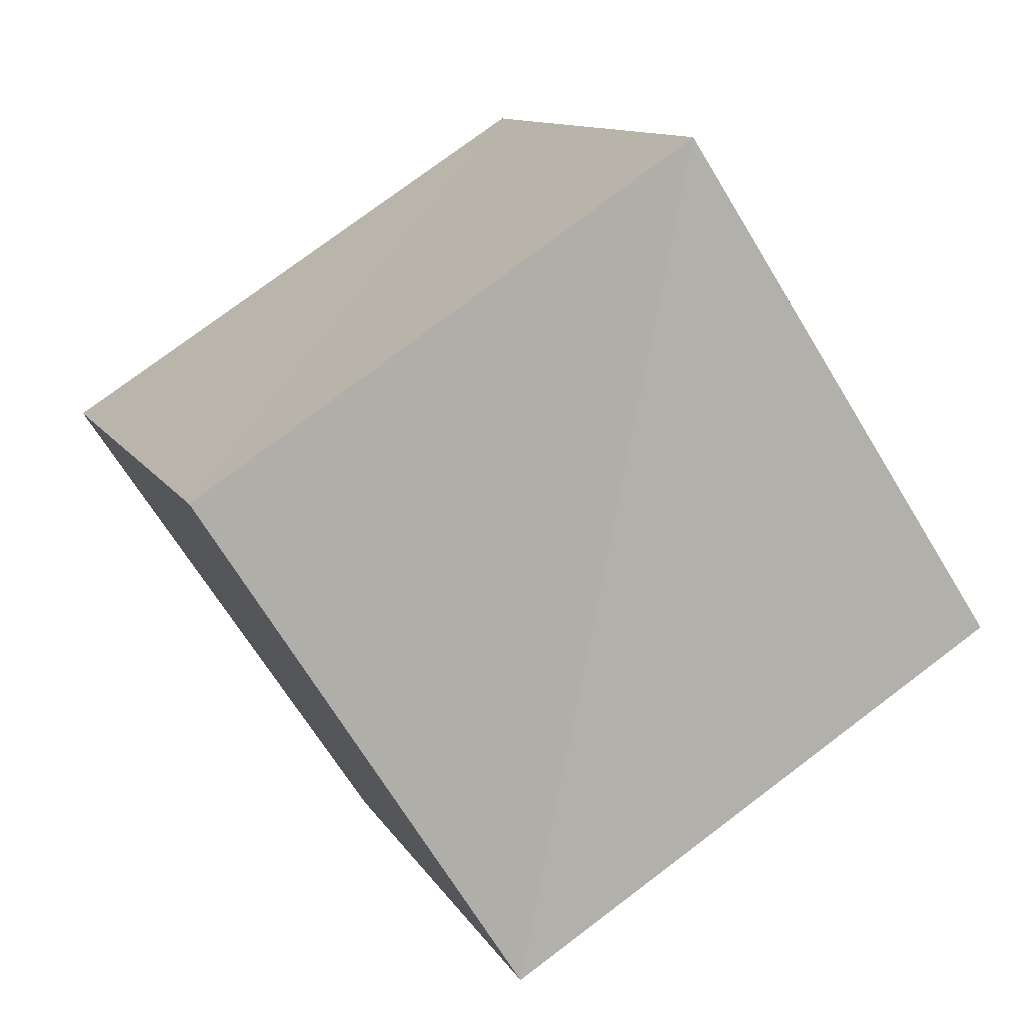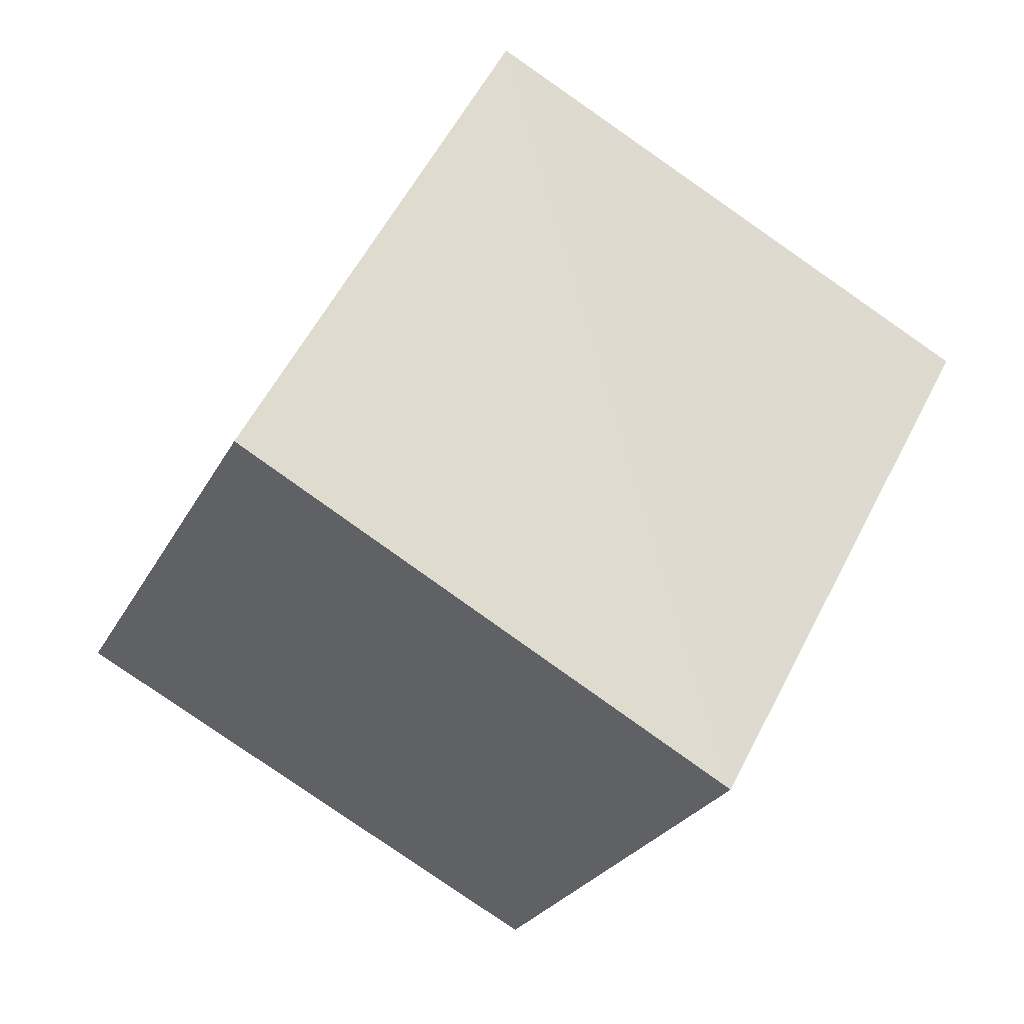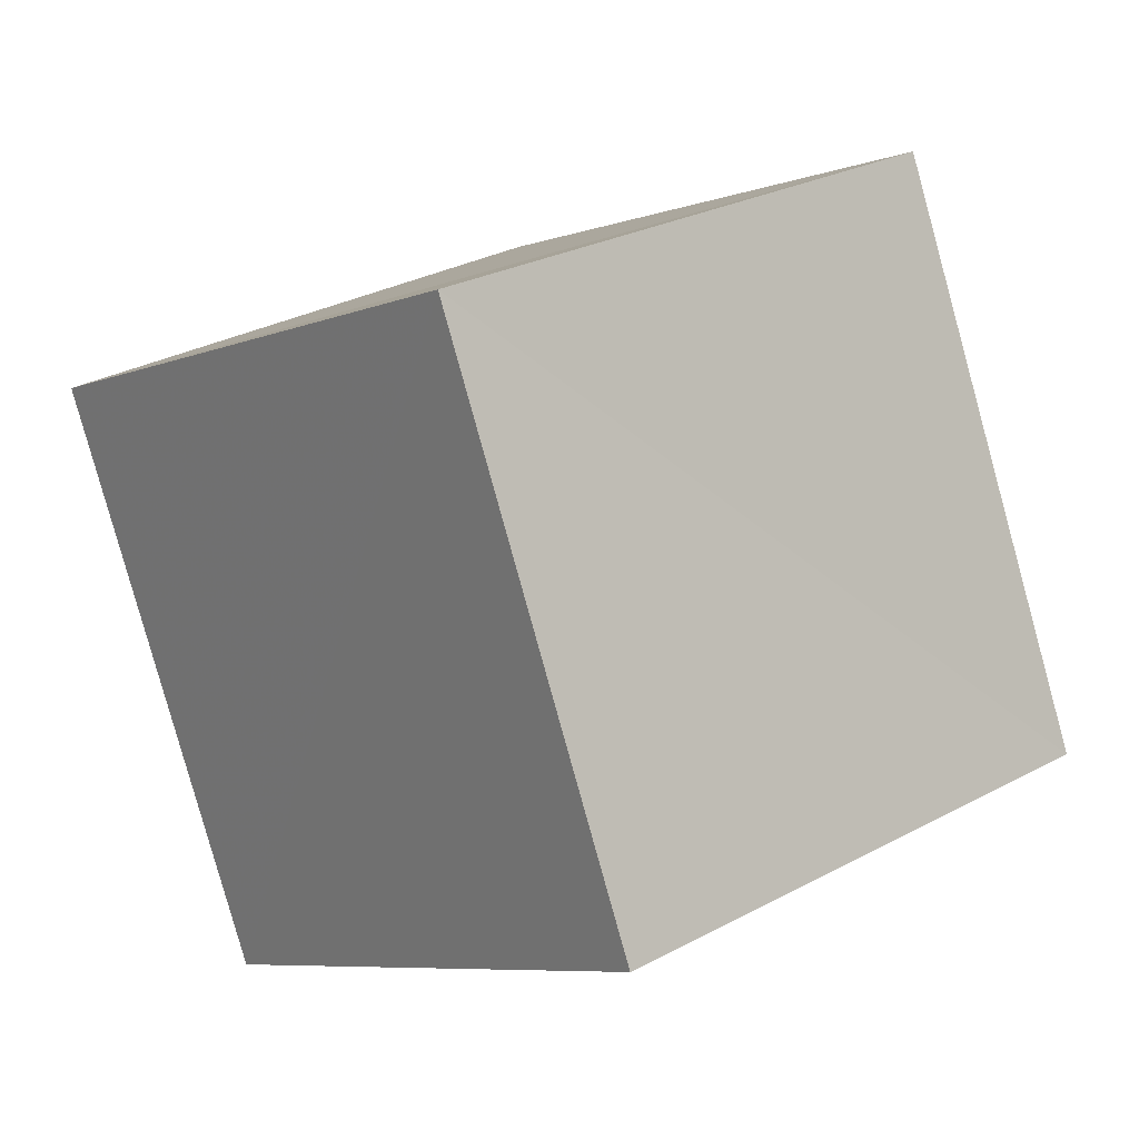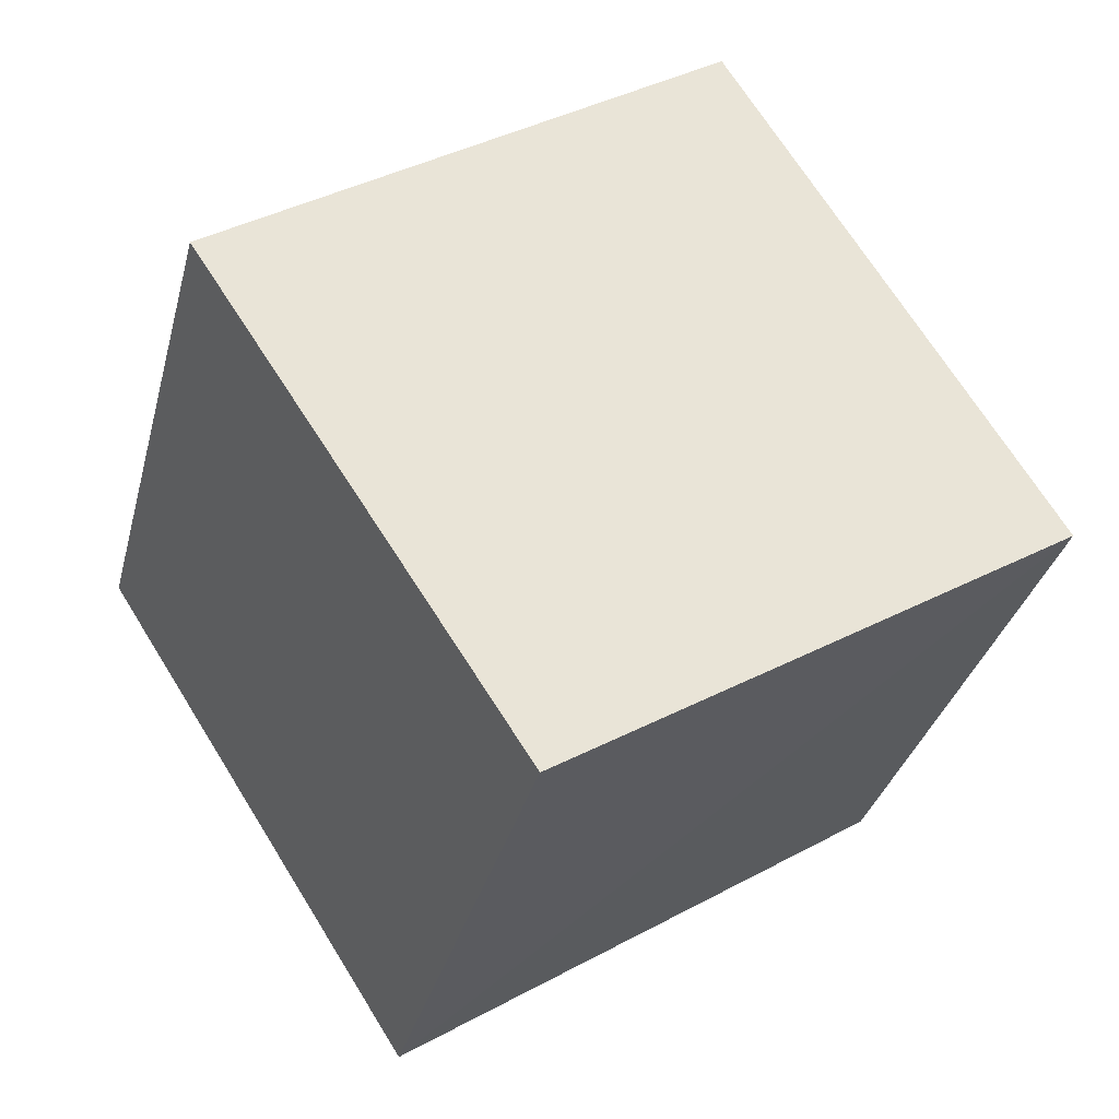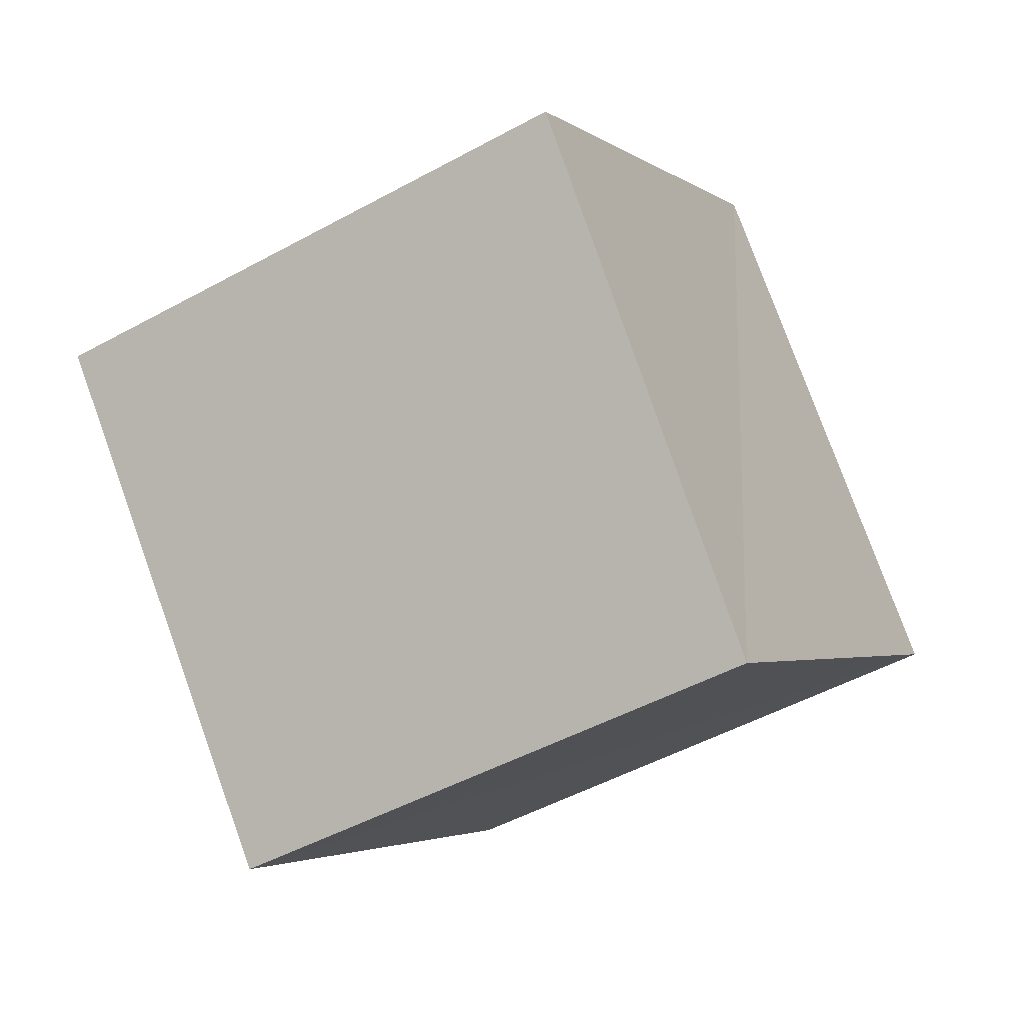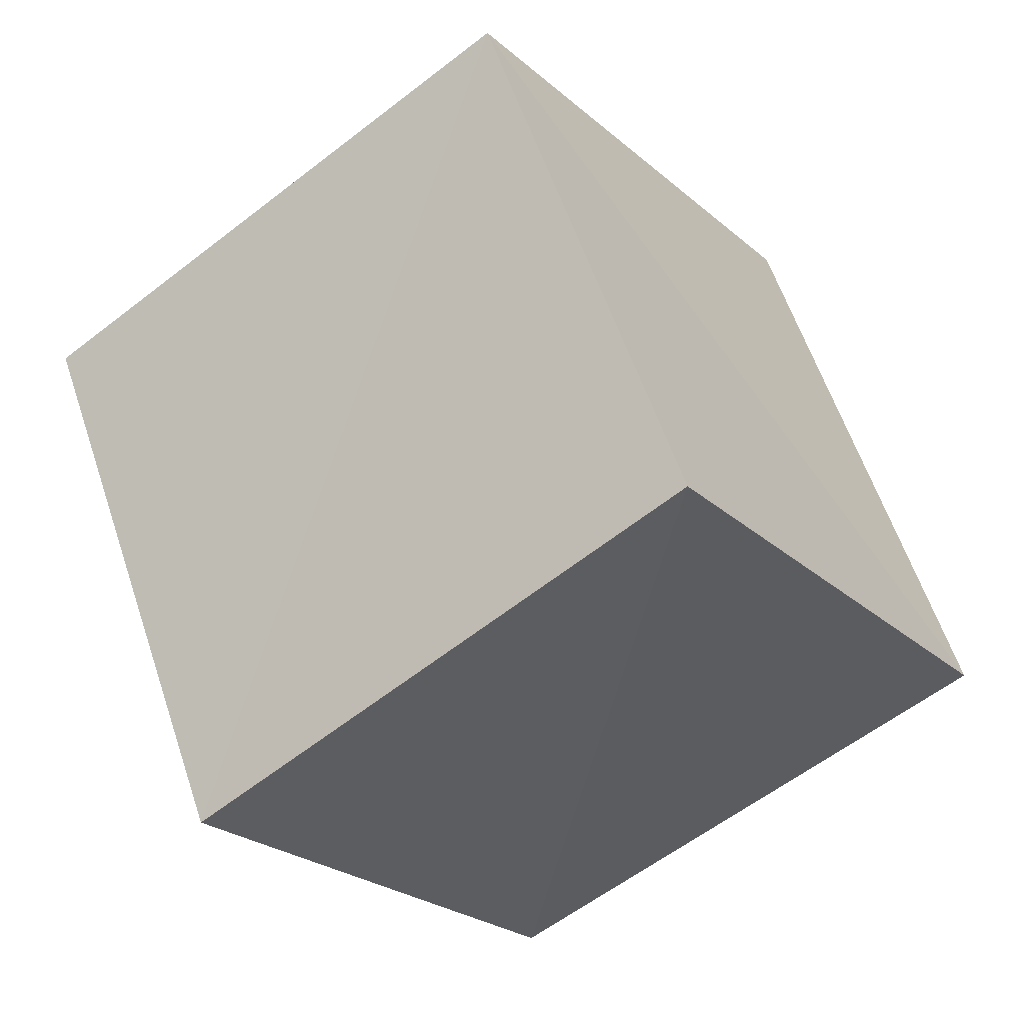
<metadata>
{"format":"obj","ext":"obj","renderer":"f3d","projection":"perspective","resolution":1024,"background":"white","views":[{"elev":-72.1,"azim":-37.7,"up":"+Z"},{"elev":-41.9,"azim":147.8,"up":"+Y"},{"elev":19.0,"azim":-22.4,"up":"+Z"},{"elev":44.0,"azim":166.3,"up":"+Z"},{"elev":-79.9,"azim":107.5,"up":"+Y"},{"elev":-26.4,"azim":-35.6,"up":"+Z"}]}
</metadata>
<code>
v  1.888  1.975  0.959
v  2.207  1.085  1.281
v  2.034  1.366  2.238
v  1.708  2.254  1.925
v  0.9567  1.612  0.8944
v  1.27  0.7213  1.236
v  1.101  1.012  2.177
v  0.7796  1.902  1.842
f 3 1 2
f 5 7 6
f 1 3 4
f 1 6 2
f 7 5 8
f 2 7 3
f 6 1 5
f 3 8 4
f 7 2 6
f 1 8 5
f 8 3 7
f 8 1 4

</code>
